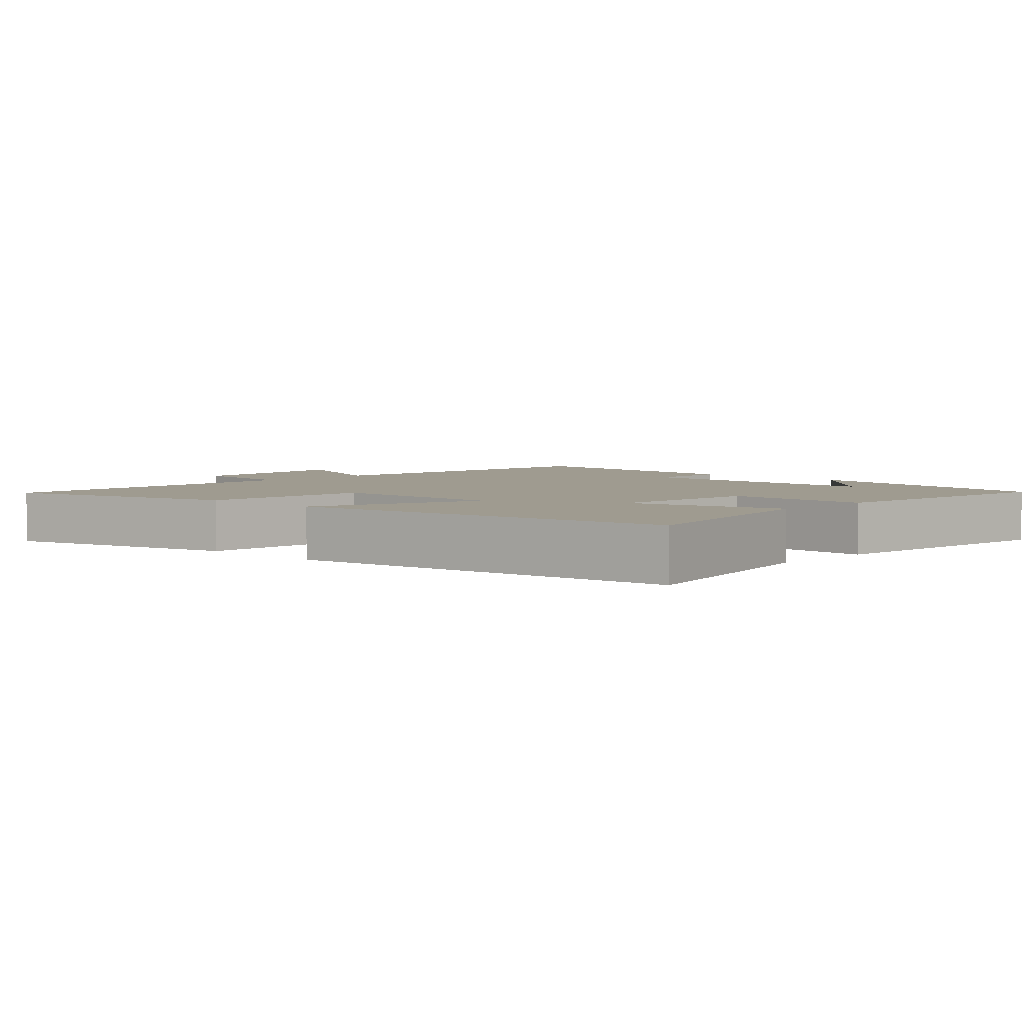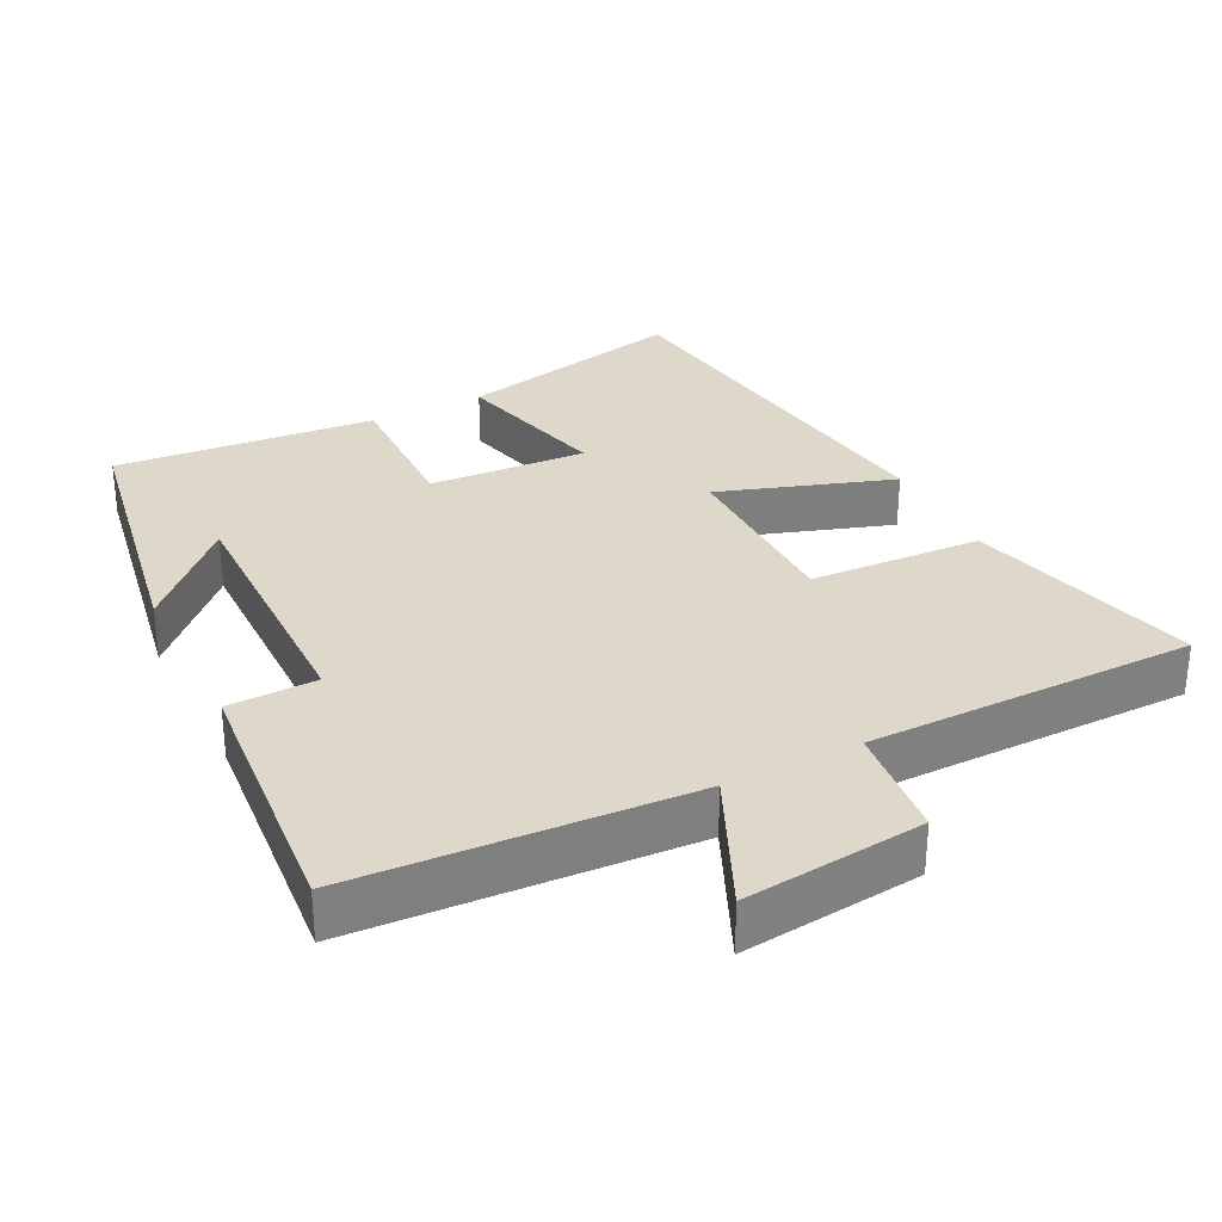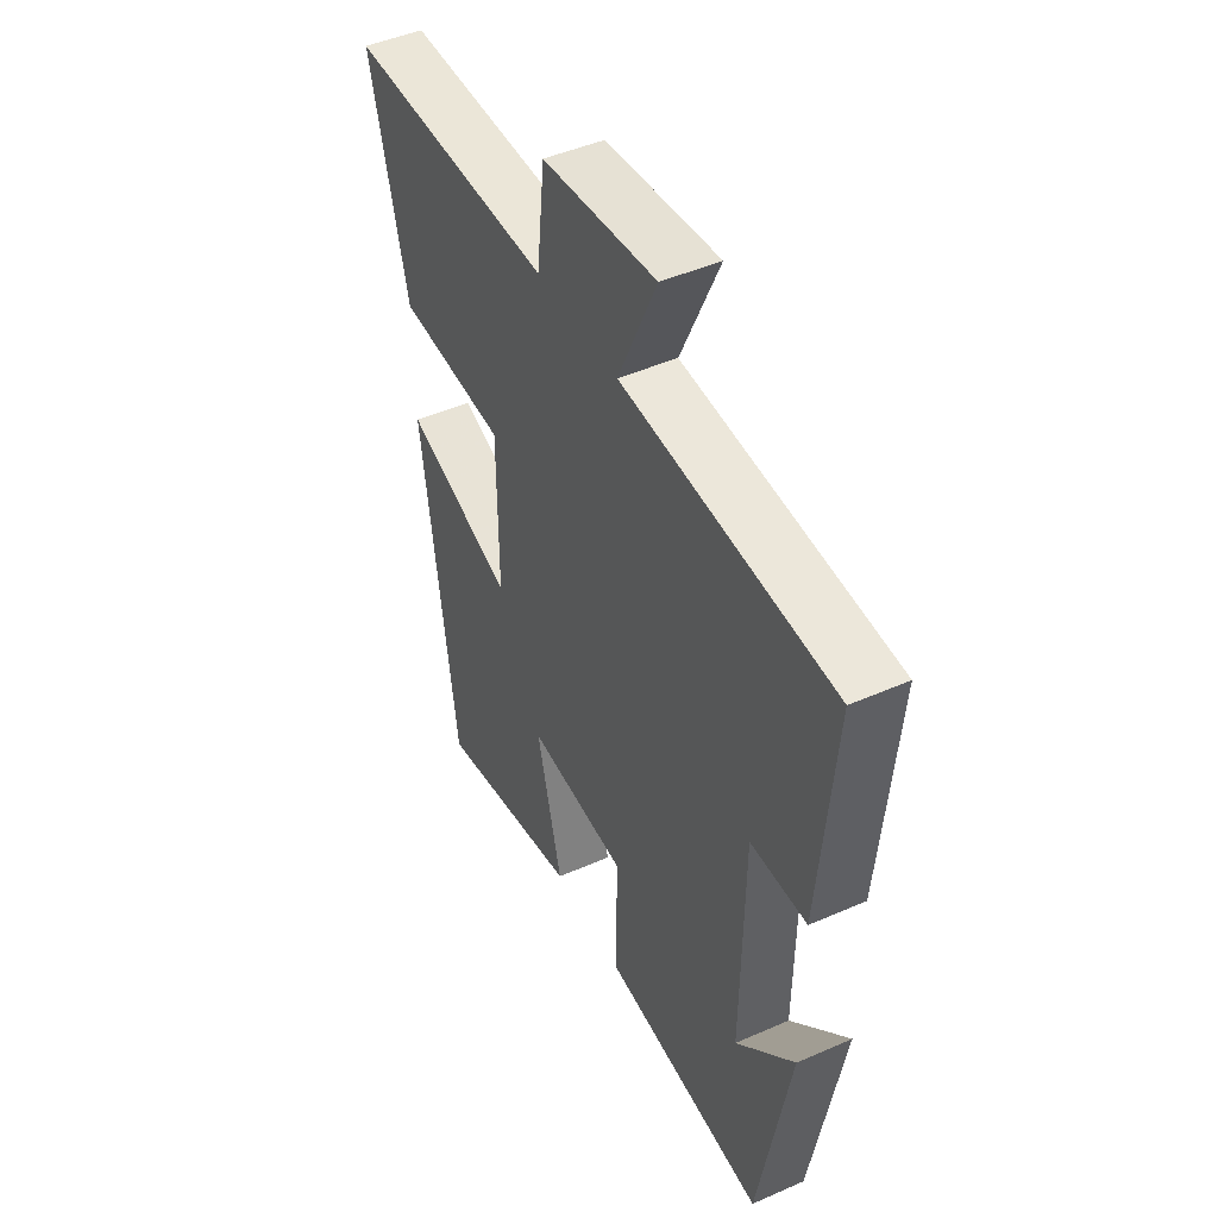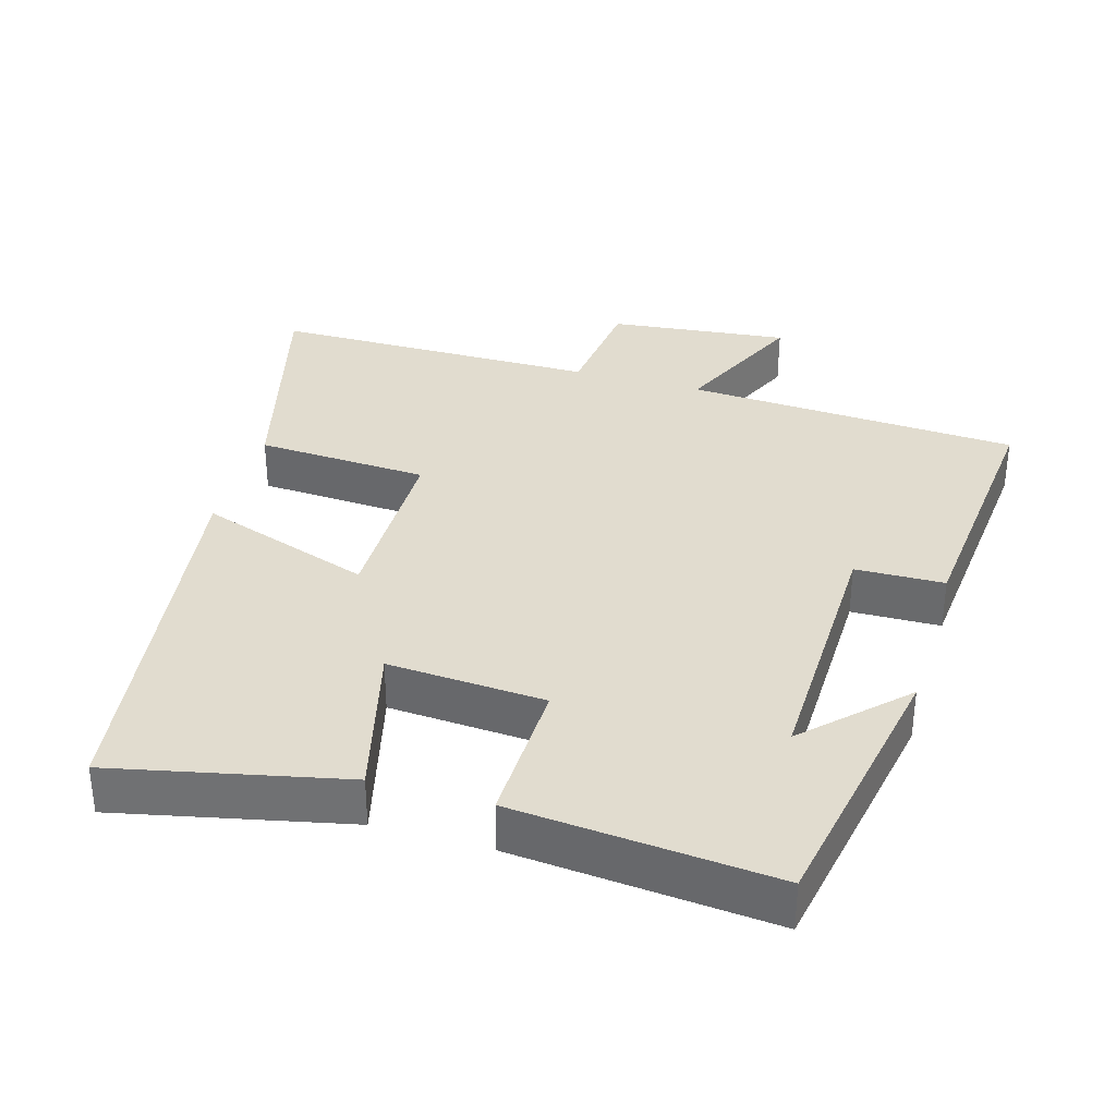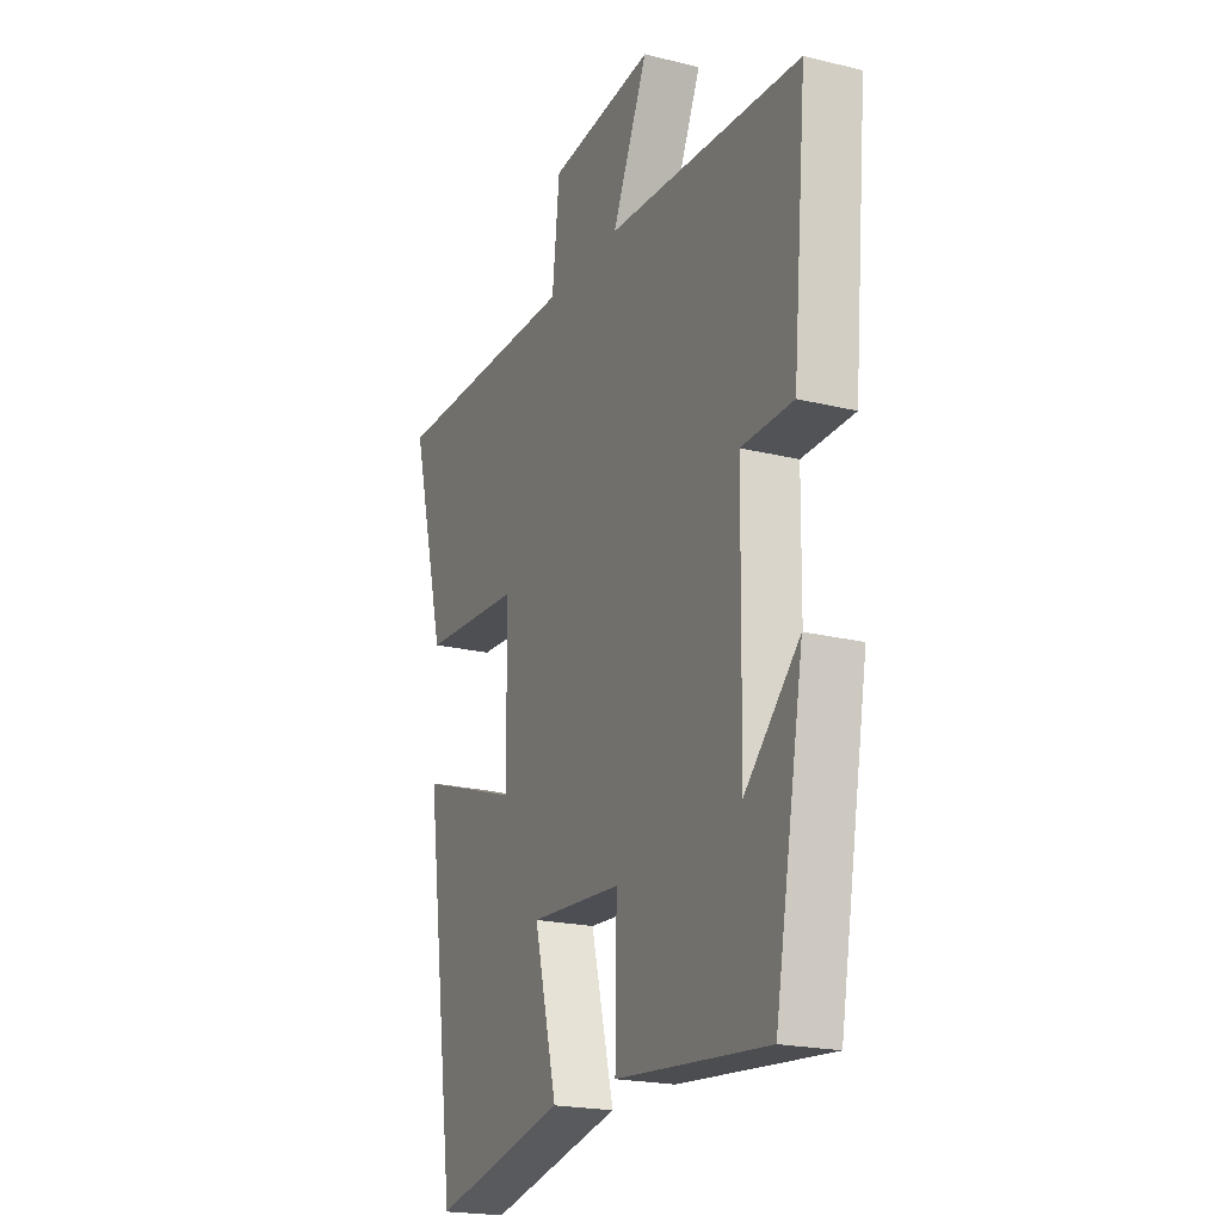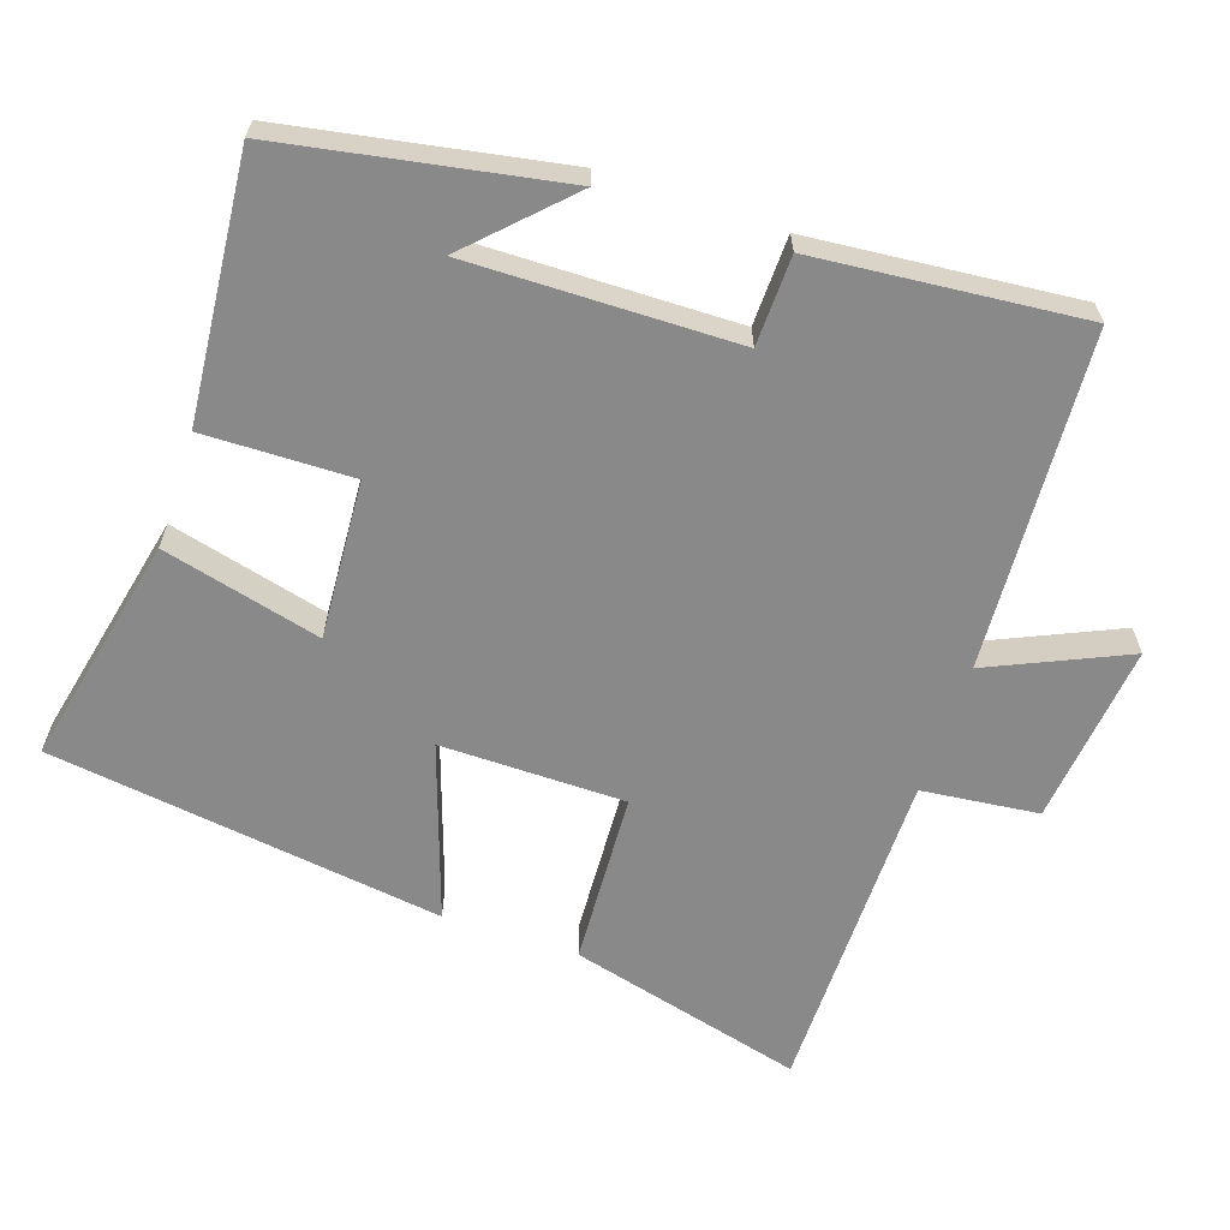
<metadata>
{"format":"obj","ext":"obj","renderer":"f3d","projection":"perspective","resolution":1024,"background":"white","views":[{"elev":4.0,"azim":133.6,"up":"+Y"},{"elev":31.0,"azim":-26.9,"up":"+Y"},{"elev":46.4,"azim":-116.6,"up":"+Z"},{"elev":34.4,"azim":-163.6,"up":"+Y"},{"elev":-20.5,"azim":-114.2,"up":"+Z"},{"elev":-63.0,"azim":-108.6,"up":"+Y"}]}
</metadata>
<code>
v -0.534 0.07 0.473
v -0.063 0.07 0.5
v -0.149 0.07 0.691
v 0.105 0.07 0.663
v 0.123 0.07 0.5
v 0.585 0.07 0.498
v 0.5 0.07 0.169
v 0.257 0.07 0.156
v 0.255 0.07 -0.102
v 0.5 0.07 -0.019
v 0.423 0.07 -0.571
v 0.099 0.07 -0.5
v 0.155 0.07 -0.278
v -0.067 0.07 -0.292
v -0.063 0.07 -0.5
v -0.43 0.07 -0.533
v -0.5 0.07 -0.146
v -0.369 0.07 -0.277
v -0.375 0.07 0.097
v -0.5 0.07 0.1
v -0.534 0 0.473
v -0.063 0 0.5
v -0.149 0 0.691
v 0.105 0 0.663
v 0.123 0 0.5
v 0.585 0 0.498
v 0.5 0 0.169
v 0.257 0 0.156
v 0.255 0 -0.102
v 0.5 0 -0.019
v 0.423 0 -0.571
v 0.099 0 -0.5
v 0.155 0 -0.278
v -0.067 0 -0.292
v -0.063 0 -0.5
v -0.43 0 -0.533
v -0.5 0 -0.146
v -0.369 0 -0.277
v -0.375 0 0.097
v -0.5 0 0.1
f 19 20 1 2
f 18 19 2
f 16 17 18
f 14 15 16 18
f 13 14 18 2
f 10 11 12 13
f 9 10 13
f 8 9 13 2
f 5 6 7 8
f 5 8 2 3
f 3 4 5
f 22 21 40 39
f 22 39 38
f 38 37 36
f 38 36 35 34
f 22 38 34 33
f 33 32 31 30
f 33 30 29
f 22 33 29 28
f 28 27 26 25
f 23 22 28 25
f 25 24 23
f 1 21 22 2
f 2 22 23 3
f 3 23 24 4
f 4 24 25 5
f 5 25 26 6
f 6 26 27 7
f 7 27 28 8
f 8 28 29 9
f 9 29 30 10
f 10 30 31 11
f 11 31 32 12
f 12 32 33 13
f 13 33 34 14
f 14 34 35 15
f 15 35 36 16
f 16 36 37 17
f 17 37 38 18
f 18 38 39 19
f 19 39 40 20
f 20 40 21 1

</code>
